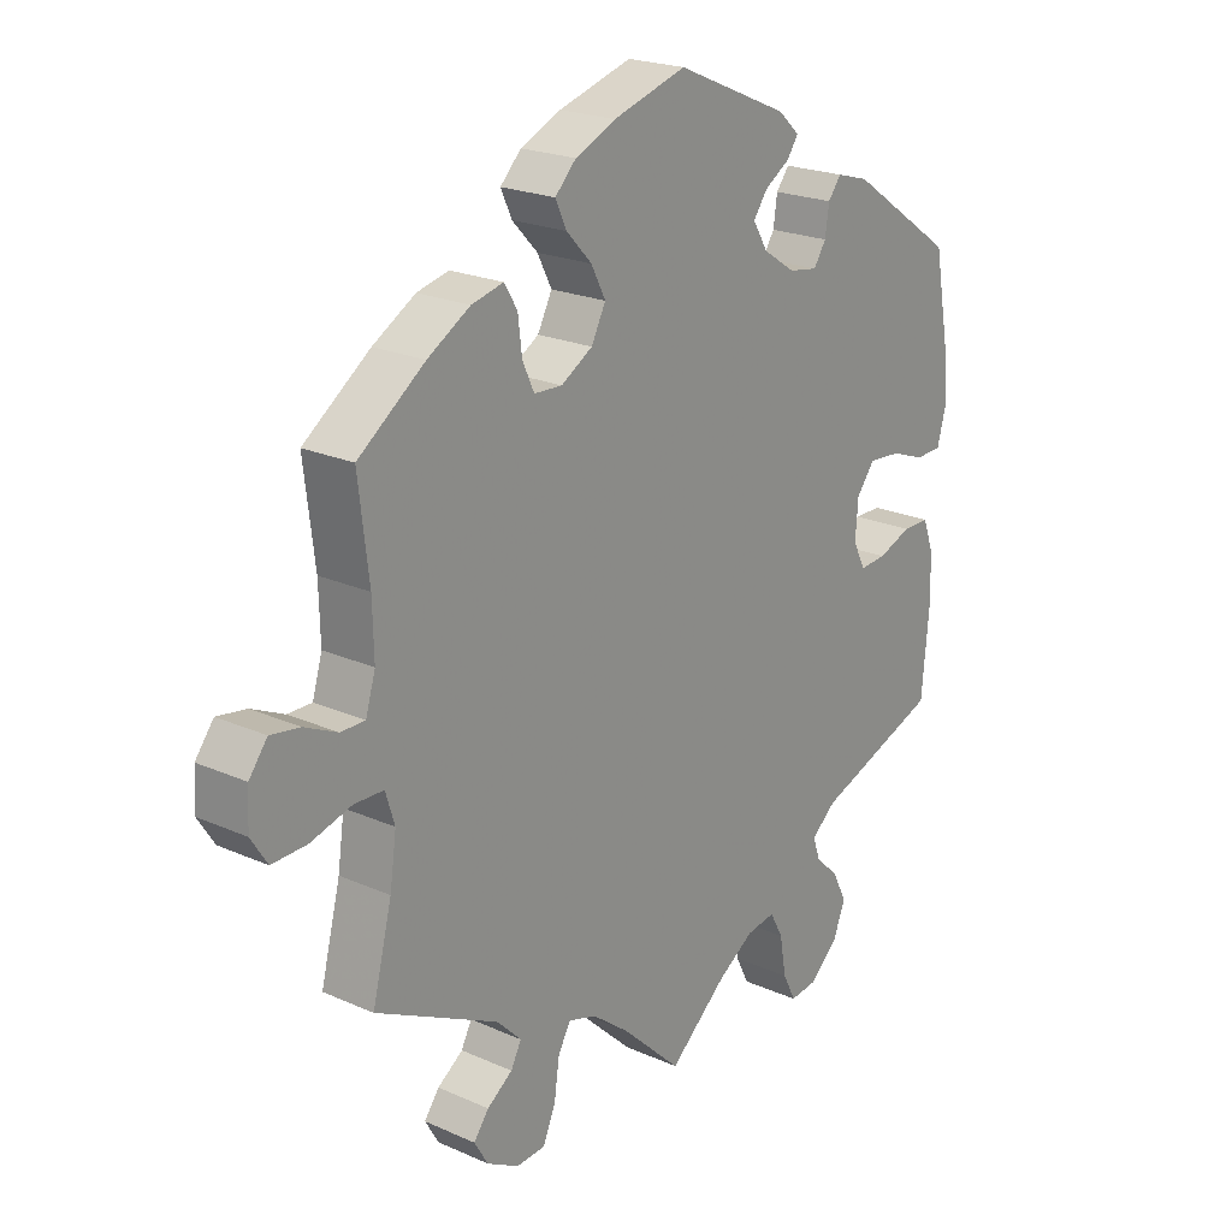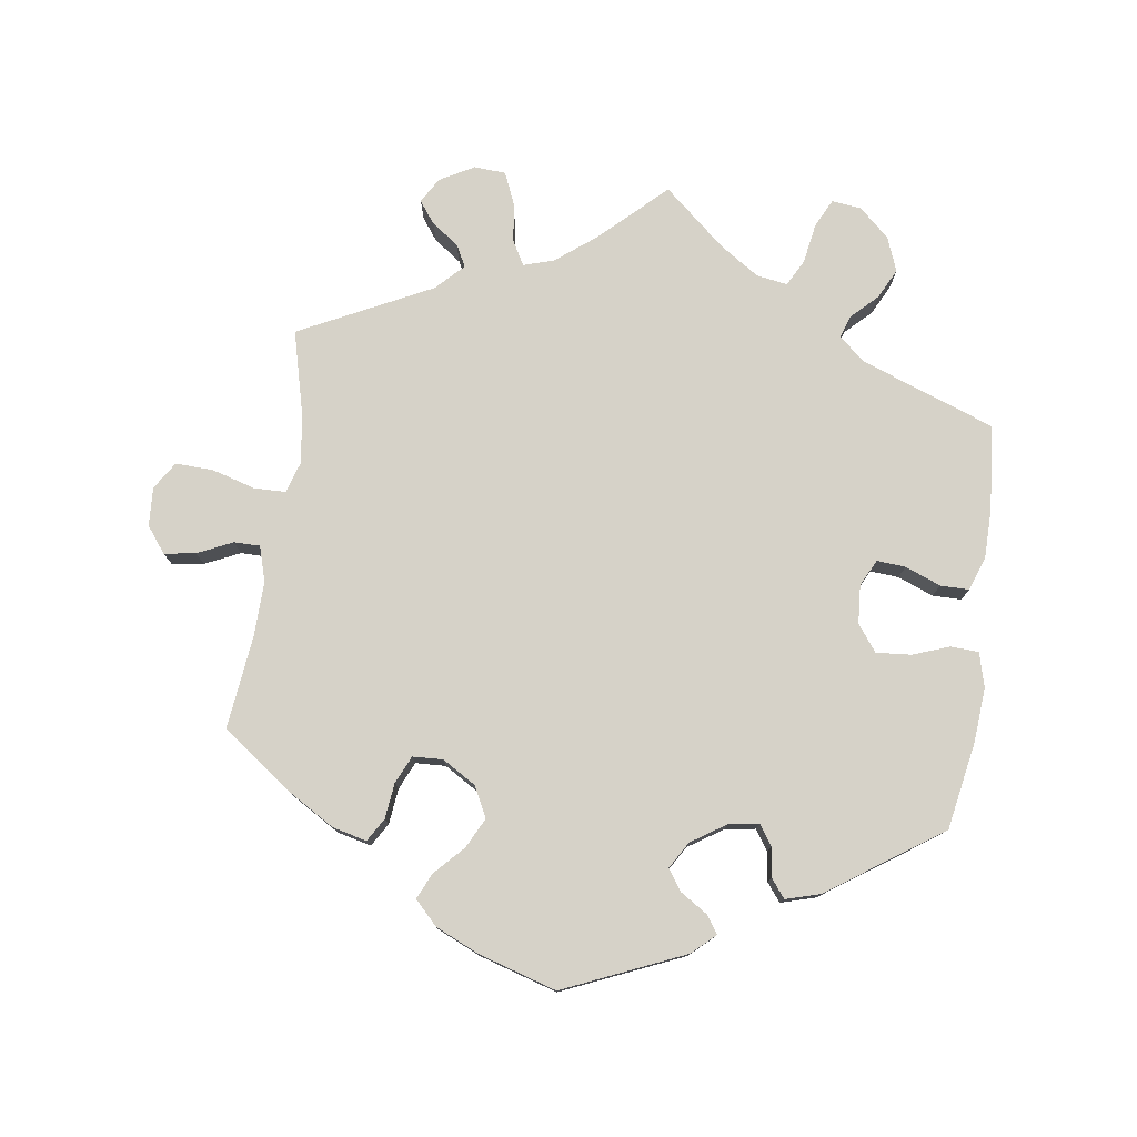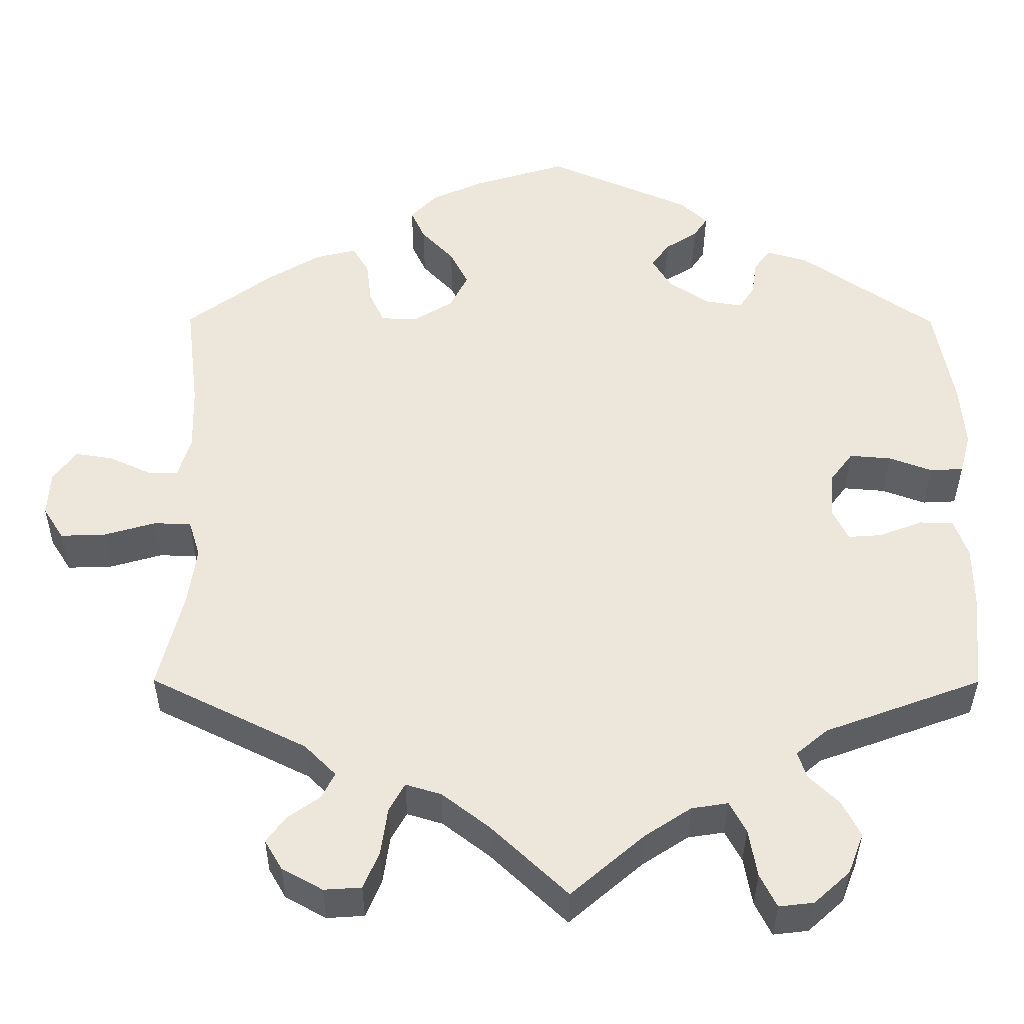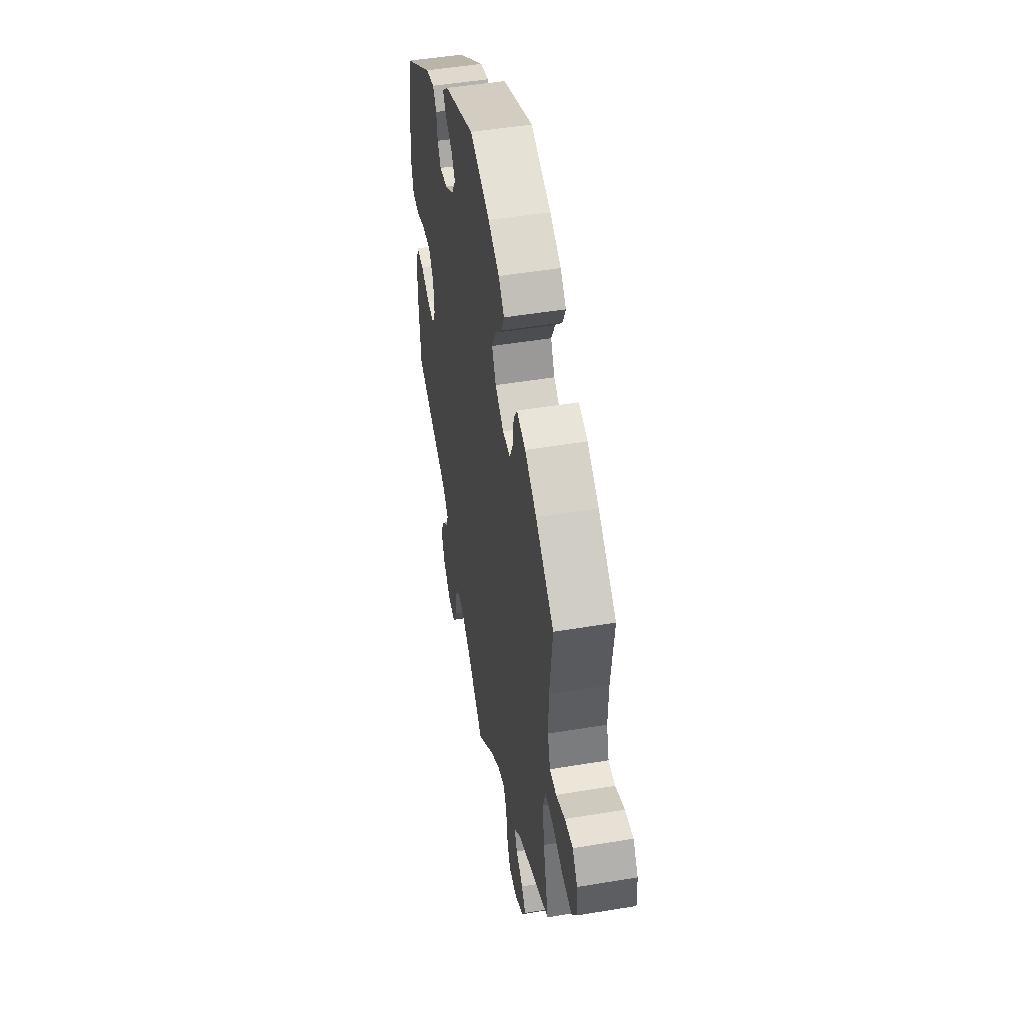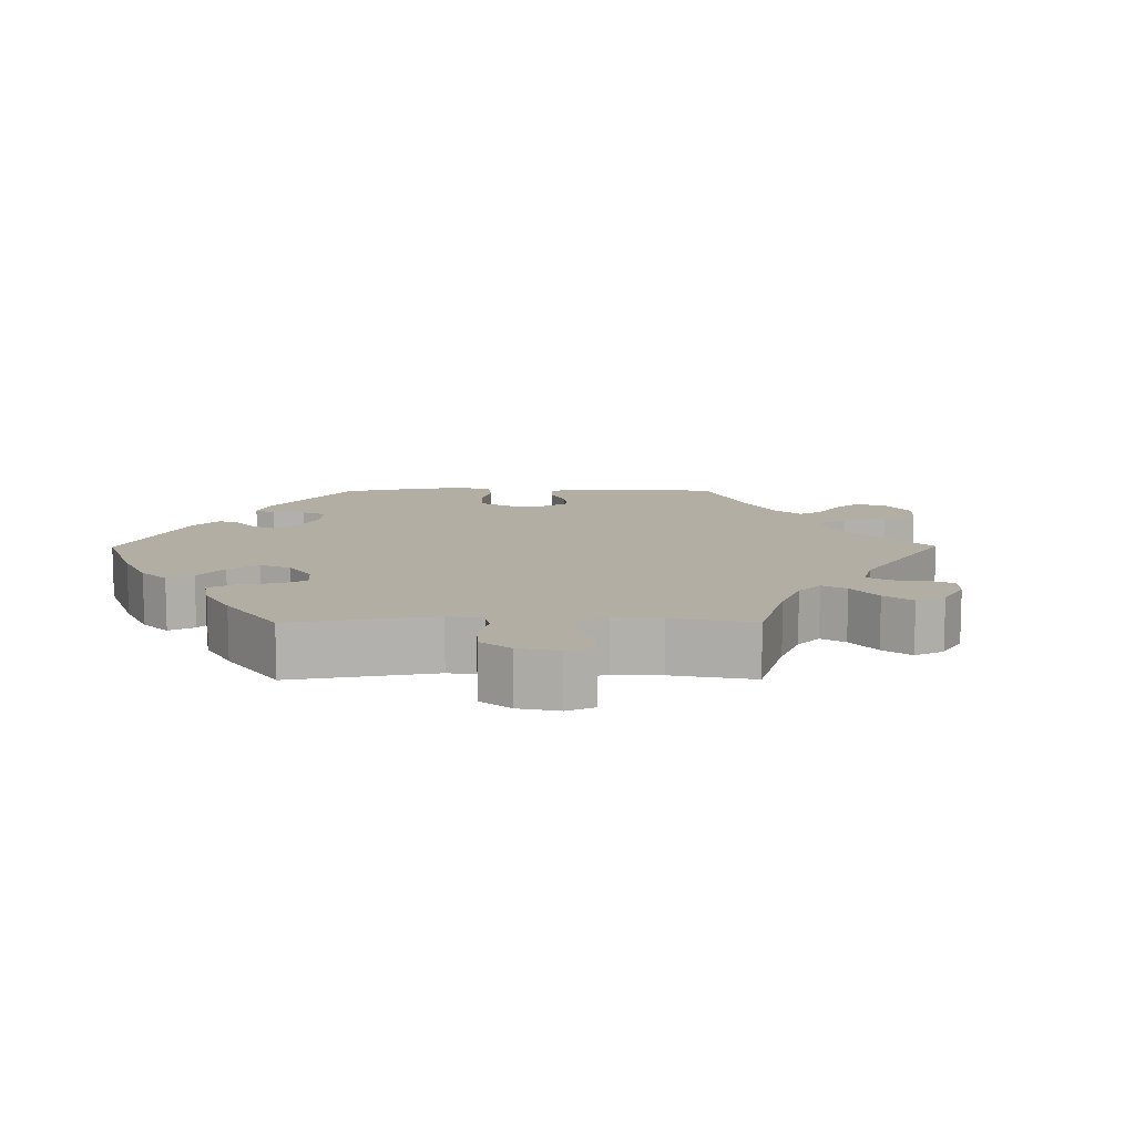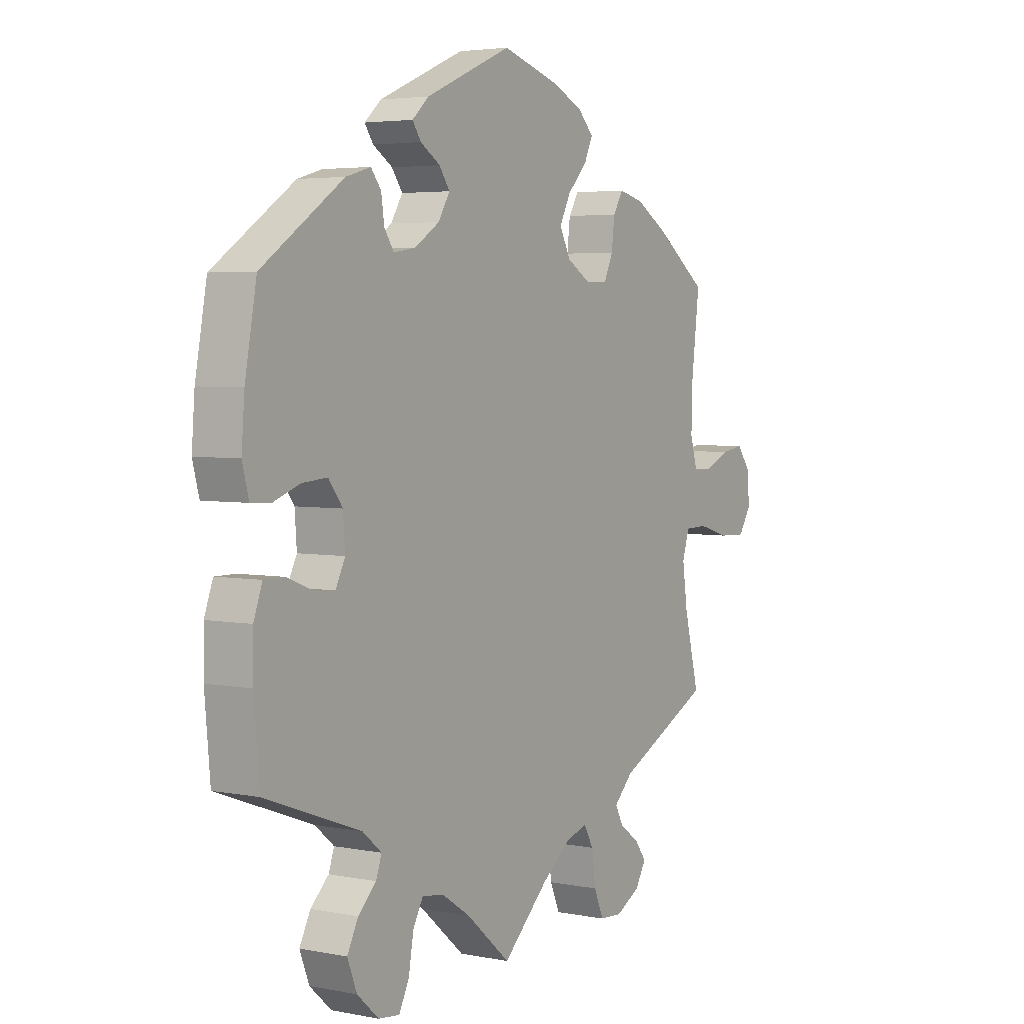
<metadata>
{"format":"obj","ext":"obj","renderer":"f3d","projection":"perspective","resolution":1024,"background":"white","views":[{"elev":21.6,"azim":-51.8,"up":"+Z"},{"elev":77.8,"azim":8.0,"up":"+Y"},{"elev":-36.5,"azim":-0.3,"up":"+Z"},{"elev":48.7,"azim":-100.5,"up":"+Z"},{"elev":10.9,"azim":149.6,"up":"+Y"},{"elev":4.0,"azim":122.8,"up":"+Z"}]}
</metadata>
<code>
v -0.092 0.07 -0.491
v -0.149 0.07 -0.447
v -0.192 0.07 -0.434
v -0.211 0.07 -0.468
v -0.219 0.07 -0.525
v -0.238 0.07 -0.57
v -0.283 0.07 -0.573
v -0.332 0.07 -0.546
v -0.353 0.07 -0.51
v -0.33 0.07 -0.479
v -0.291 0.07 -0.451
v -0.275 0.07 -0.42
v -0.313 0.07 -0.382
v -0.501 0.07 -0.289
v -0.471 0.07 -0.17
v -0.461 0.07 -0.099
v -0.475 0.07 -0.054
v -0.52 0.07 -0.053
v -0.582 0.07 -0.071
v -0.636 0.07 -0.073
v -0.661 0.07 -0.034
v -0.658 0.07 0.021
v -0.63 0.07 0.058
v -0.585 0.07 0.051
v -0.535 0.07 0.028
v -0.498 0.07 0.028
v -0.483 0.07 0.078
v -0.485 0.07 0.156
v -0.501 0.07 0.289
v -0.399 0.07 0.364
v -0.334 0.07 0.403
v -0.285 0.07 0.415
v -0.265 0.07 0.382
v -0.259 0.07 0.331
v -0.241 0.07 0.292
v -0.198 0.07 0.29
v -0.15 0.07 0.319
v -0.128 0.07 0.362
v -0.15 0.07 0.405
v -0.189 0.07 0.446
v -0.206 0.07 0.483
v -0.174 0.07 0.516
v -0.112 0.07 0.544
v 0 0.07 0.578
v 0.172 0.07 0.504
v 0.205 0.07 0.474
v 0.188 0.07 0.449
v 0.149 0.07 0.424
v 0.128 0.07 0.394
v 0.151 0.07 0.356
v 0.2 0.07 0.324
v 0.244 0.07 0.317
v 0.263 0.07 0.346
v 0.269 0.07 0.388
v 0.289 0.07 0.414
v 0.338 0.07 0.4
v 0.5 0.07 0.289
v 0.523 0.07 0.164
v 0.529 0.07 0.087
v 0.516 0.07 0.038
v 0.476 0.07 0.036
v 0.424 0.07 0.055
v 0.374 0.07 0.059
v 0.346 0.07 0.022
v 0.342 0.07 -0.033
v 0.361 0.07 -0.071
v 0.402 0.07 -0.068
v 0.453 0.07 -0.048
v 0.494 0.07 -0.048
v 0.511 0.07 -0.095
v 0.512 0.07 -0.166
v 0.501 0.07 -0.288
v 0.311 0.07 -0.358
v 0.273 0.07 -0.39
v 0.284 0.07 -0.422
v 0.32 0.07 -0.457
v 0.342 0.07 -0.5
v 0.323 0.07 -0.549
v 0.28 0.07 -0.588
v 0.238 0.07 -0.593
v 0.218 0.07 -0.553
v 0.208 0.07 -0.495
v 0.188 0.07 -0.458
v 0.144 0.07 -0.465
v 0.088 0.07 -0.502
v 0 0.07 -0.578
v -0.092 0 -0.491
v -0.149 0 -0.447
v -0.192 0 -0.434
v -0.211 0 -0.468
v -0.219 0 -0.525
v -0.238 0 -0.57
v -0.283 0 -0.573
v -0.332 0 -0.546
v -0.353 0 -0.51
v -0.33 0 -0.479
v -0.291 0 -0.451
v -0.275 0 -0.42
v -0.313 0 -0.382
v -0.501 0 -0.289
v -0.471 0 -0.17
v -0.461 0 -0.099
v -0.475 0 -0.054
v -0.52 0 -0.053
v -0.582 0 -0.071
v -0.636 0 -0.073
v -0.661 0 -0.034
v -0.658 0 0.021
v -0.63 0 0.058
v -0.585 0 0.051
v -0.535 0 0.028
v -0.498 0 0.028
v -0.483 0 0.078
v -0.485 0 0.156
v -0.501 0 0.289
v -0.399 0 0.364
v -0.334 0 0.403
v -0.285 0 0.415
v -0.265 0 0.382
v -0.259 0 0.331
v -0.241 0 0.292
v -0.198 0 0.29
v -0.15 0 0.319
v -0.128 0 0.362
v -0.15 0 0.405
v -0.189 0 0.446
v -0.206 0 0.483
v -0.174 0 0.516
v -0.112 0 0.544
v 0 0 0.578
v 0.172 0 0.504
v 0.205 0 0.474
v 0.188 0 0.449
v 0.149 0 0.424
v 0.128 0 0.394
v 0.151 0 0.356
v 0.2 0 0.324
v 0.244 0 0.317
v 0.263 0 0.346
v 0.269 0 0.388
v 0.289 0 0.414
v 0.338 0 0.4
v 0.5 0 0.289
v 0.523 0 0.164
v 0.529 0 0.087
v 0.516 0 0.038
v 0.476 0 0.036
v 0.424 0 0.055
v 0.374 0 0.059
v 0.346 0 0.022
v 0.342 0 -0.033
v 0.361 0 -0.071
v 0.402 0 -0.068
v 0.453 0 -0.048
v 0.494 0 -0.048
v 0.511 0 -0.095
v 0.512 0 -0.166
v 0.501 0 -0.288
v 0.311 0 -0.358
v 0.273 0 -0.39
v 0.284 0 -0.422
v 0.32 0 -0.457
v 0.342 0 -0.5
v 0.323 0 -0.549
v 0.28 0 -0.588
v 0.238 0 -0.593
v 0.218 0 -0.553
v 0.208 0 -0.495
v 0.188 0 -0.458
v 0.144 0 -0.465
v 0.088 0 -0.502
v 0 0 -0.578
f 85 86 1
f 84 85 1 2
f 83 84 2 3
f 79 80 81 82
f 79 82 83
f 78 79 83
f 75 76 77 78
f 74 75 78 83
f 73 74 83 3
f 71 72 73 3
f 67 68 69 70
f 66 67 70 71
f 59 60 61 62
f 59 62 63
f 58 59 63
f 57 58 63
f 56 57 63 64
f 53 54 55 56
f 52 53 56 64
f 45 46 47 48
f 45 48 49
f 44 45 49
f 43 44 49 50
f 39 40 41 42
f 38 39 42 43
f 31 32 33 34
f 31 34 35
f 28 29 30 31
f 27 28 31 35
f 26 27 35 36
f 22 23 24 25
f 22 25 26
f 21 22 26
f 18 19 20 21
f 17 18 21 26
f 16 17 26 36
f 13 14 15
f 12 13 15 16
f 8 9 10 11
f 8 11 12
f 7 8 12
f 4 5 6 7
f 3 4 7 12
f 66 71 3 12
f 51 52 64 65
f 50 51 65
f 38 43 50 65
f 37 38 65 66
f 36 37 66
f 12 16 36 66
f 87 172 171
f 88 87 171 170
f 89 88 170 169
f 168 167 166 165
f 169 168 165
f 169 165 164
f 164 163 162 161
f 169 164 161 160
f 89 169 160 159
f 89 159 158 157
f 156 155 154 153
f 157 156 153 152
f 148 147 146 145
f 149 148 145
f 149 145 144
f 149 144 143
f 150 149 143 142
f 142 141 140 139
f 150 142 139 138
f 134 133 132 131
f 135 134 131
f 135 131 130
f 136 135 130 129
f 128 127 126 125
f 129 128 125 124
f 120 119 118 117
f 121 120 117
f 117 116 115 114
f 121 117 114 113
f 122 121 113 112
f 111 110 109 108
f 112 111 108
f 112 108 107
f 107 106 105 104
f 112 107 104 103
f 122 112 103 102
f 101 100 99
f 102 101 99 98
f 97 96 95 94
f 98 97 94
f 98 94 93
f 93 92 91 90
f 98 93 90 89
f 98 89 157 152
f 151 150 138 137
f 151 137 136
f 151 136 129 124
f 152 151 124 123
f 152 123 122
f 152 122 102 98
f 1 87 88 2
f 2 88 89 3
f 3 89 90 4
f 4 90 91 5
f 5 91 92 6
f 6 92 93 7
f 7 93 94 8
f 8 94 95 9
f 9 95 96 10
f 10 96 97 11
f 11 97 98 12
f 12 98 99 13
f 13 99 100 14
f 14 100 101 15
f 15 101 102 16
f 16 102 103 17
f 17 103 104 18
f 18 104 105 19
f 19 105 106 20
f 20 106 107 21
f 21 107 108 22
f 22 108 109 23
f 23 109 110 24
f 24 110 111 25
f 25 111 112 26
f 26 112 113 27
f 27 113 114 28
f 28 114 115 29
f 29 115 116 30
f 30 116 117 31
f 31 117 118 32
f 32 118 119 33
f 33 119 120 34
f 34 120 121 35
f 35 121 122 36
f 36 122 123 37
f 37 123 124 38
f 38 124 125 39
f 39 125 126 40
f 40 126 127 41
f 41 127 128 42
f 42 128 129 43
f 43 129 130 44
f 44 130 131 45
f 45 131 132 46
f 46 132 133 47
f 47 133 134 48
f 48 134 135 49
f 49 135 136 50
f 50 136 137 51
f 51 137 138 52
f 52 138 139 53
f 53 139 140 54
f 54 140 141 55
f 55 141 142 56
f 56 142 143 57
f 57 143 144 58
f 58 144 145 59
f 59 145 146 60
f 60 146 147 61
f 61 147 148 62
f 62 148 149 63
f 63 149 150 64
f 64 150 151 65
f 65 151 152 66
f 66 152 153 67
f 67 153 154 68
f 68 154 155 69
f 69 155 156 70
f 70 156 157 71
f 71 157 158 72
f 72 158 159 73
f 73 159 160 74
f 74 160 161 75
f 75 161 162 76
f 76 162 163 77
f 77 163 164 78
f 78 164 165 79
f 79 165 166 80
f 80 166 167 81
f 81 167 168 82
f 82 168 169 83
f 83 169 170 84
f 84 170 171 85
f 85 171 172 86
f 86 172 87 1

</code>
